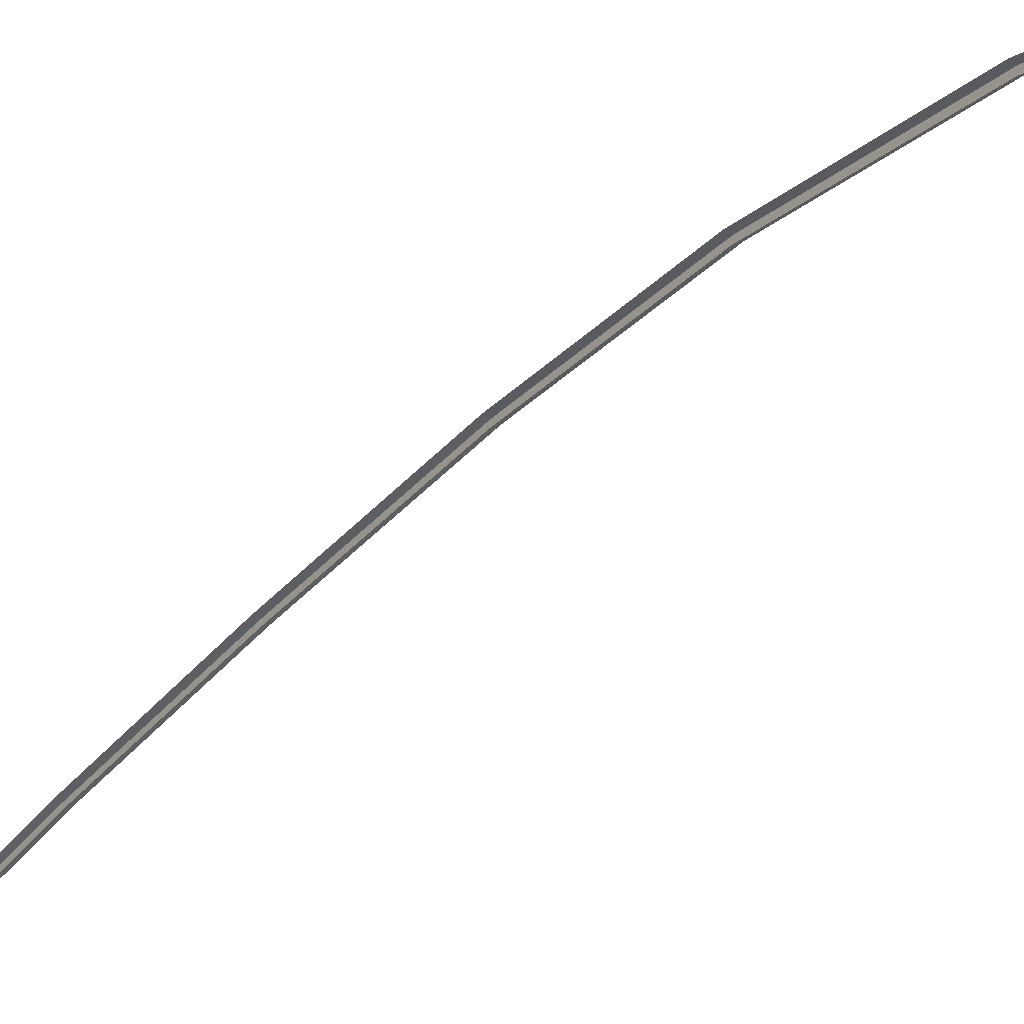
<metadata>
{"format":"obj","ext":"obj","renderer":"f3d","projection":"perspective","resolution":1024,"background":"white","views":[{"elev":-47.0,"azim":145.7,"up":"+Y"}]}
</metadata>
<code>
g huodong_fuben_219_tielian_01
v -10.29 99.47 651.8
v 3.187 99.98 651.6
v 4.062 146 899.8
v -9.412 145.5 900
v -3.819 106.2 649.9
v -3.281 93.22 653.4
v -2.407 139.2 901.2
v -2.943 152.4 898.6
v -6.119 -189.3 0.2909
v 7.355 -188.8 0.1475
v 4.741 -68.43 189.5
v -8.733 -68.95 189.6
v 3.261 34.23 421.2
v -10.21 33.71 421.4
v 6.248 188.2 1257
v -7.226 187.7 1257
v -8.138 178.6 1139
v 5.336 179.1 1139
v 0.3545 -183 -2.726
v 0.8841 -195.1 3.163
v -1.728 -74.87 192.2
v -2.262 -62.51 186.9
v -3.207 27.61 423.5
v -3.745 40.33 419.1
v -1.134 172.2 1140
v -0.2212 181.3 1258
v -0.7564 194.6 1256
v -1.668 185.5 1138
v -3.351 106.2 649.9
v -2.475 152.4 898.6
v -1.939 139.2 901.2
v -2.812 93.24 653.4
v 0.8222 -183 -2.732
v -1.794 -62.49 186.9
v -1.26 -74.86 192.2
v 1.352 -195.1 3.159
v -3.276 40.35 419.1
v -2.739 27.63 423.5
v -0.666 172.2 1140
v -1.201 185.5 1138
v -0.2881 194.6 1256
v 0.2466 181.3 1258
f 1 2 3
f 3 4 1
f 5 6 7
f 7 8 5
f 9 10 11
f 11 12 9
f 12 11 13
f 13 14 12
f 14 13 2
f 2 1 14
f 15 16 17
f 17 18 15
f 18 17 4
f 4 3 18
f 19 20 21
f 21 22 19
f 22 21 23
f 23 24 22
f 24 23 6
f 6 5 24
f 25 26 27
f 27 28 25
f 25 28 8
f 8 7 25
f 29 30 31
f 31 32 29
f 33 34 35
f 35 36 33
f 34 37 38
f 38 35 34
f 37 29 32
f 32 38 37
f 39 40 41
f 41 42 39
f 39 31 30
f 30 40 39

</code>
